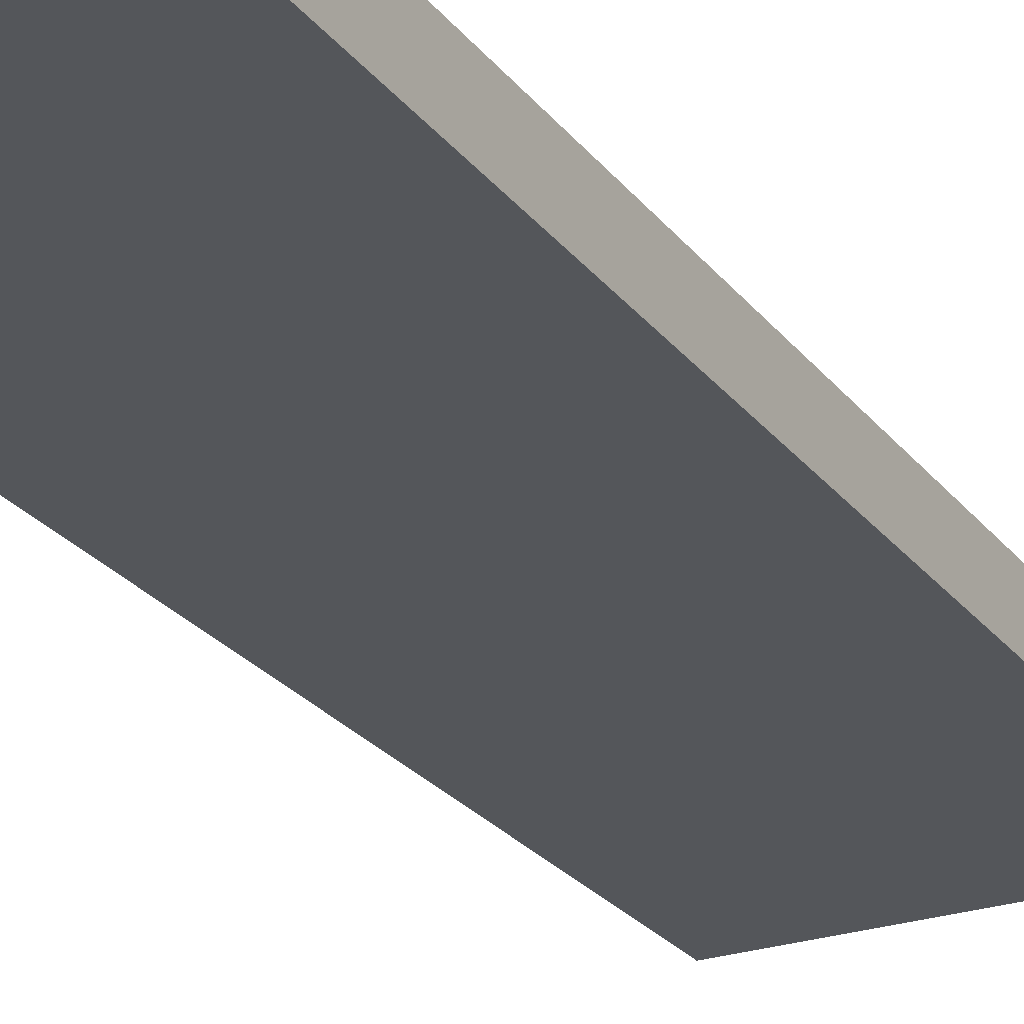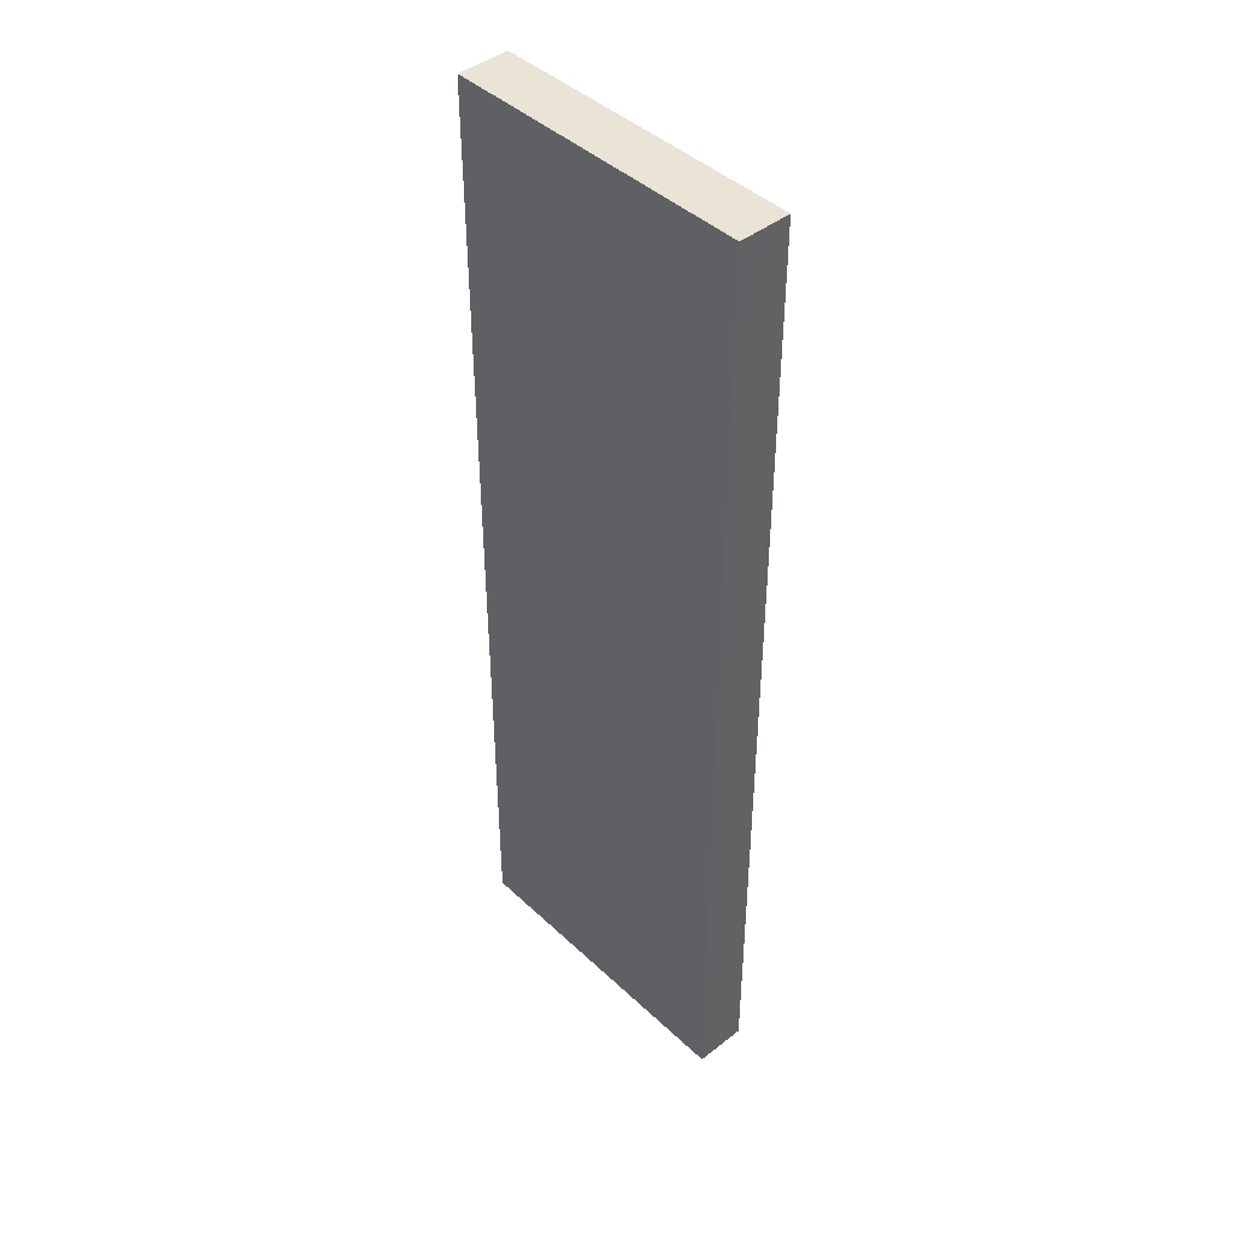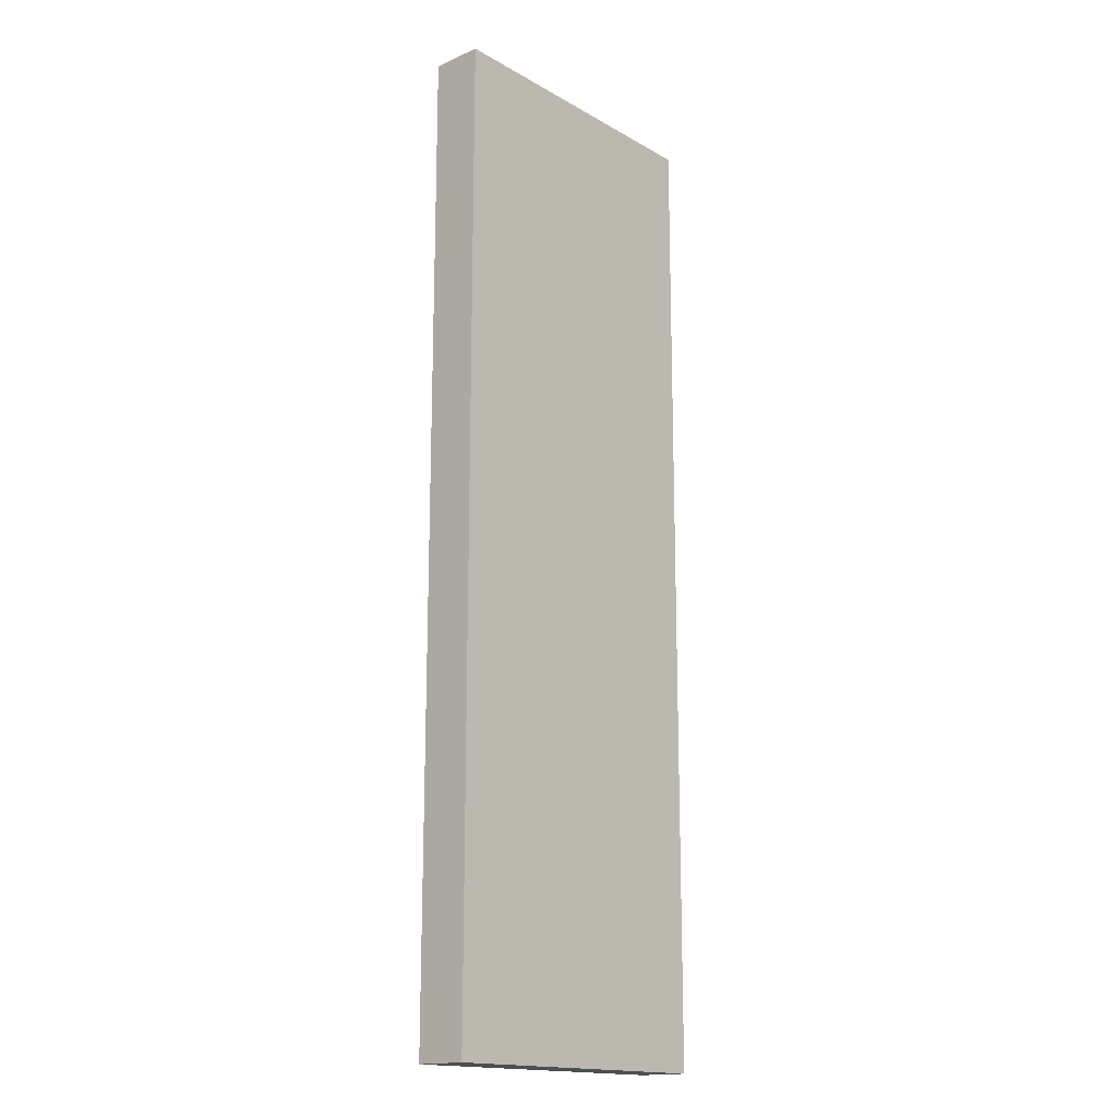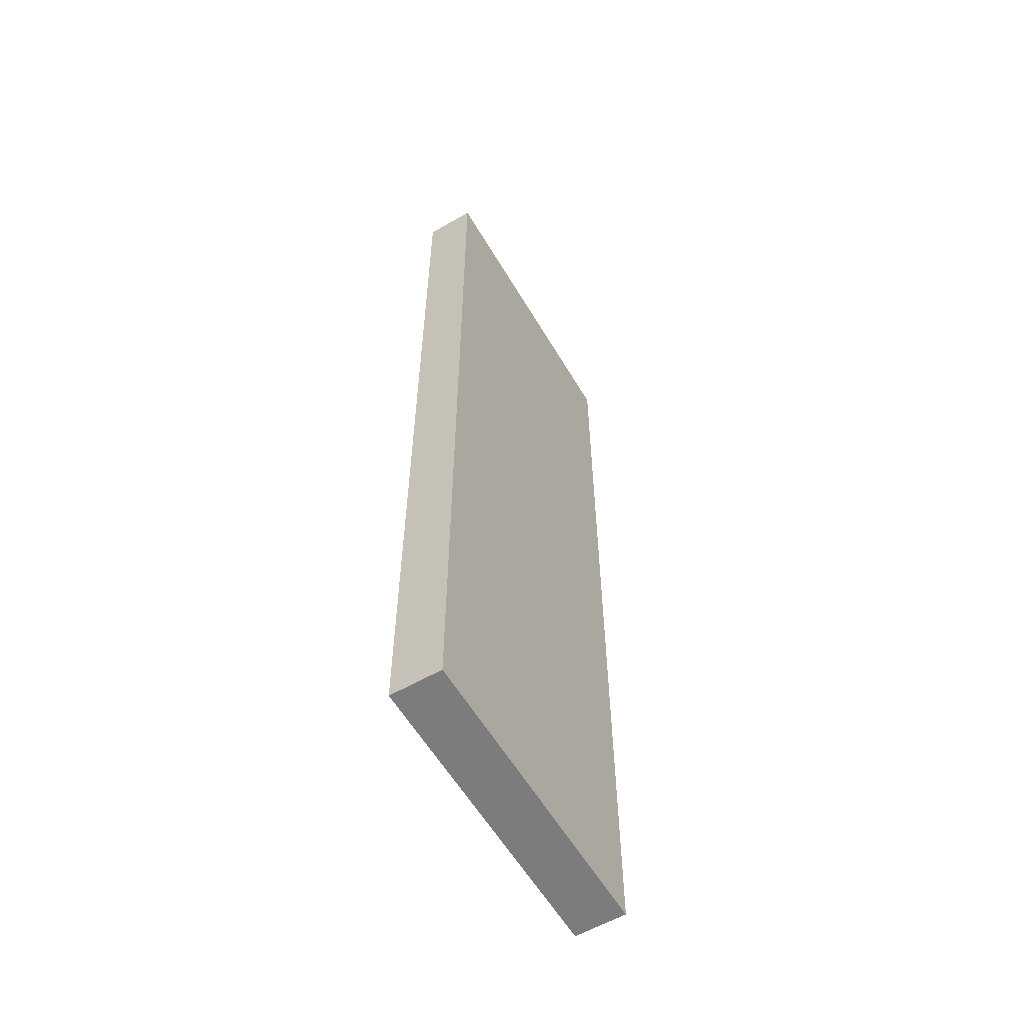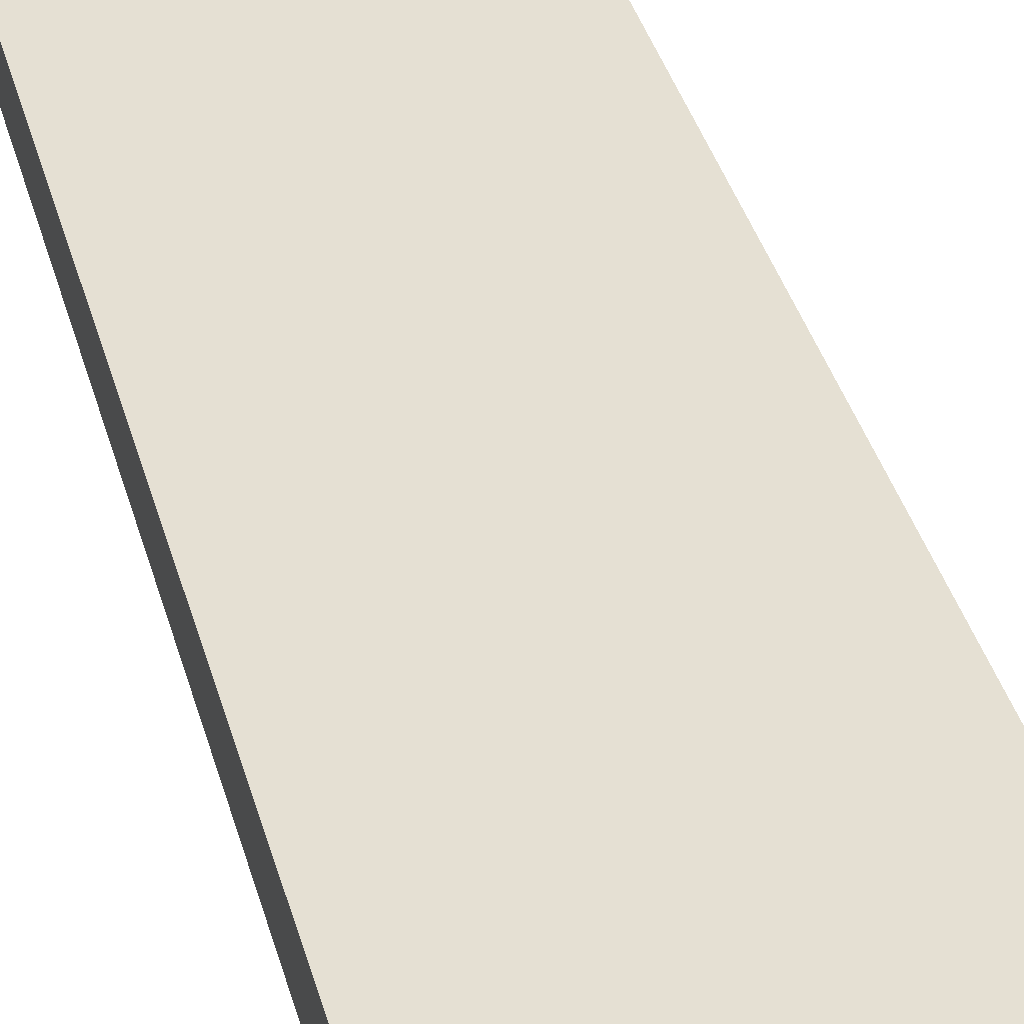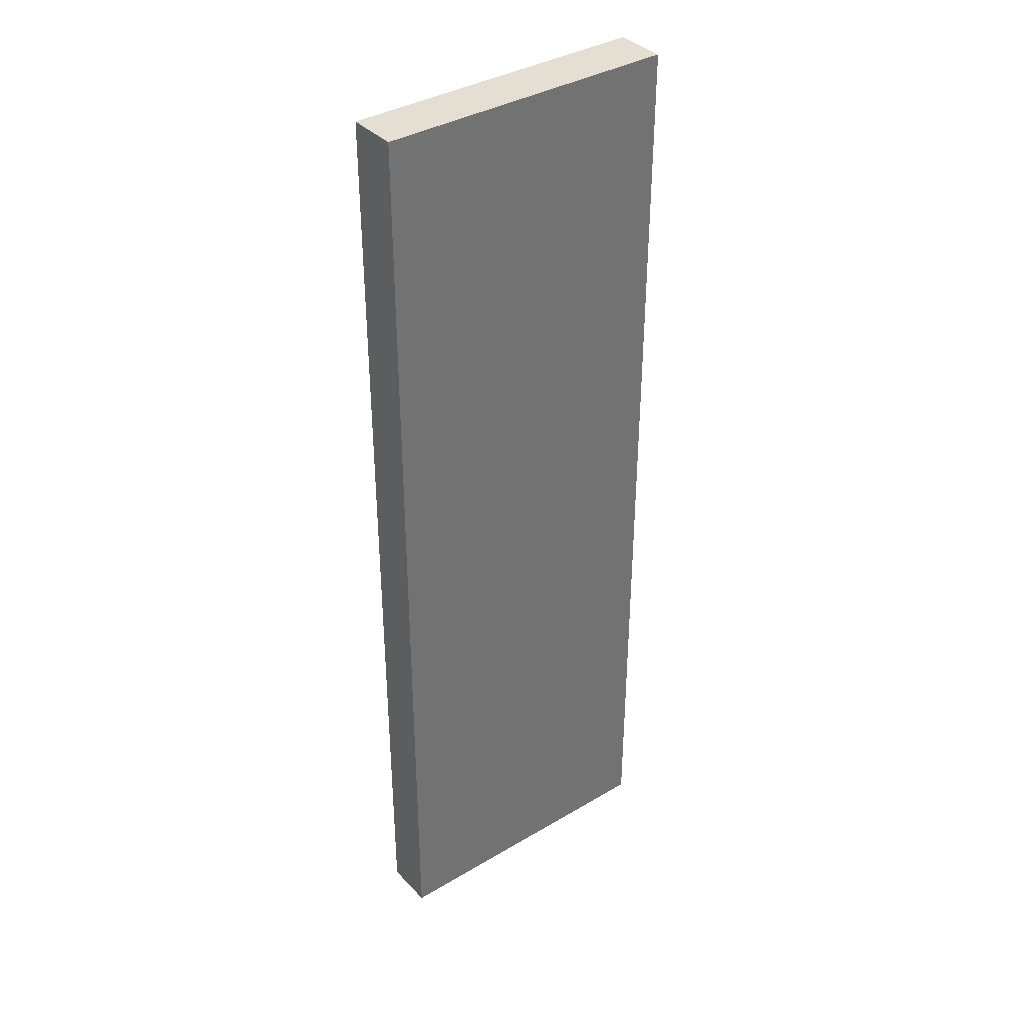
<metadata>
{"format":"obj","ext":"obj","renderer":"f3d","projection":"perspective","resolution":1024,"background":"white","views":[{"elev":-25.4,"azim":-151.4,"up":"+Z"},{"elev":43.8,"azim":47.5,"up":"+Y"},{"elev":-16.7,"azim":131.3,"up":"+Y"},{"elev":-58.9,"azim":-59.5,"up":"+Y"},{"elev":38.2,"azim":165.0,"up":"+Z"},{"elev":37.2,"azim":-37.3,"up":"+Y"}]}
</metadata>
<code>
v 0.3 2.05 -0.25
v 0.3 0.15 -0.25
v -0.3 0.15 -0.25
v -0.3 2.05 -0.25
v -0.3 0.15 -0.15
v 0.3 0.15 -0.15
v 0.3 2.05 -0.15
v -0.3 2.05 -0.15
v -0.3 2.05 -0.15
v 0.3 2.05 -0.15
v 0.3 2.05 -0.25
v -0.3 2.05 -0.25
v -0.3 0.15 -0.15
v -0.3 2.05 -0.15
v -0.3 2.05 -0.25
v -0.3 0.15 -0.25
v 0.3 0.15 -0.15
v -0.3 0.15 -0.15
v -0.3 0.15 -0.25
v 0.3 0.15 -0.25
v 0.3 2.05 -0.15
v 0.3 0.15 -0.15
v 0.3 0.15 -0.25
v 0.3 2.05 -0.25
g mesh6161012
f 1 2 3
f 3 4 1
f 5 6 7
f 7 8 5
f 9 10 11
f 11 12 9
f 13 14 15
f 15 16 13
f 17 18 19
f 19 20 17
f 21 22 23
f 23 24 21

</code>
